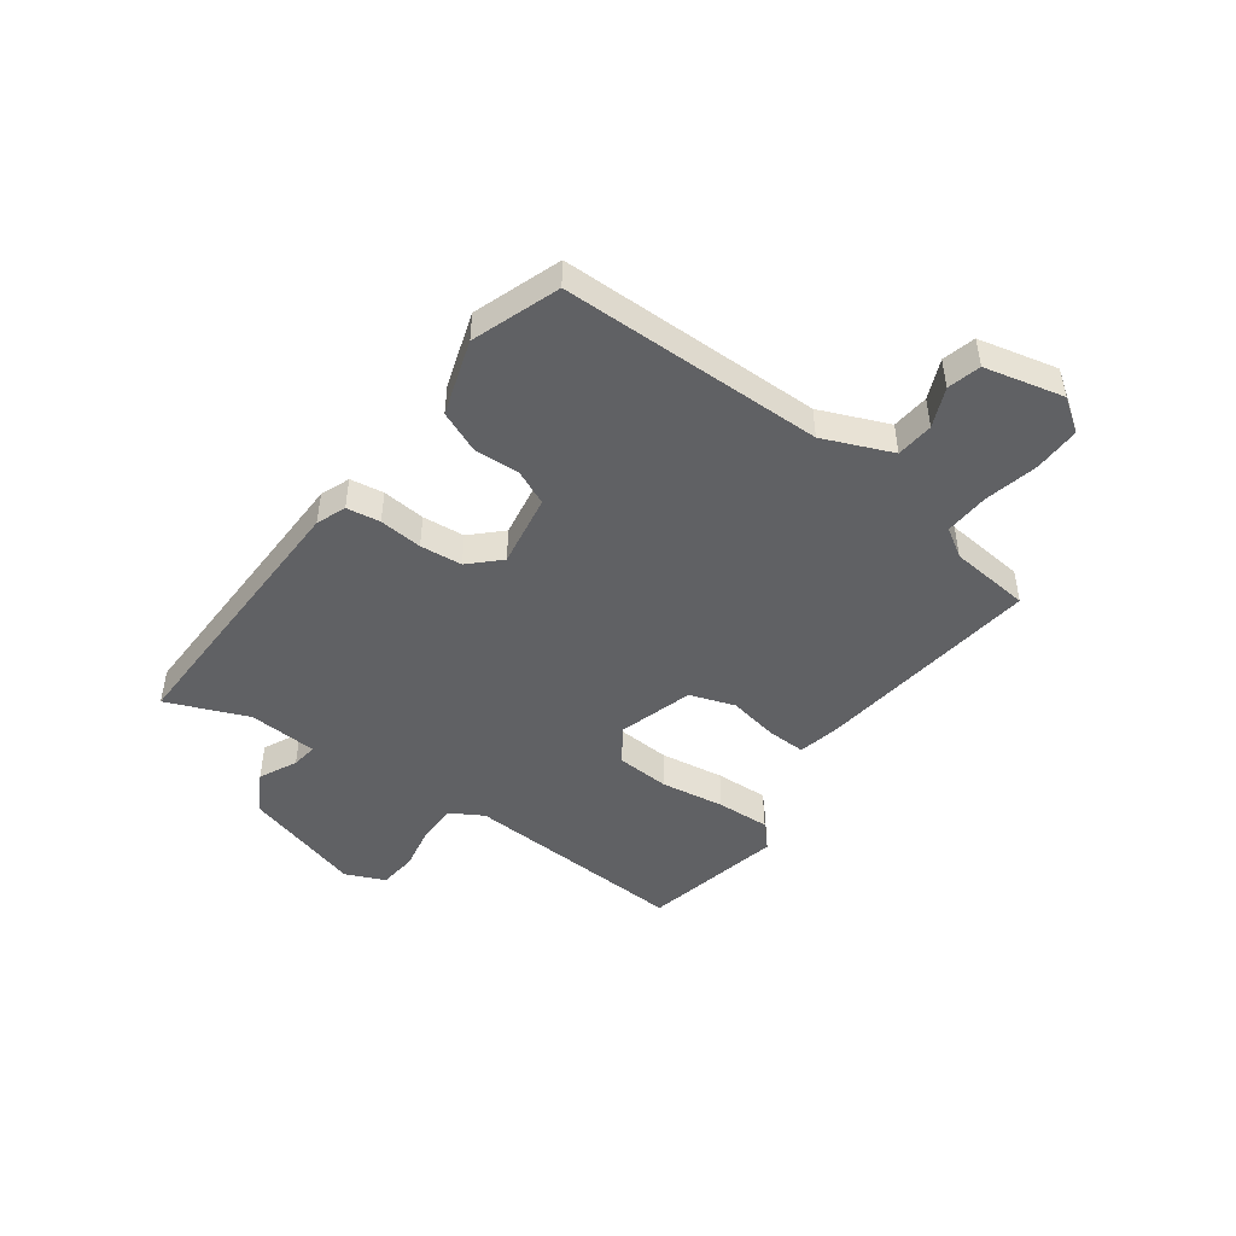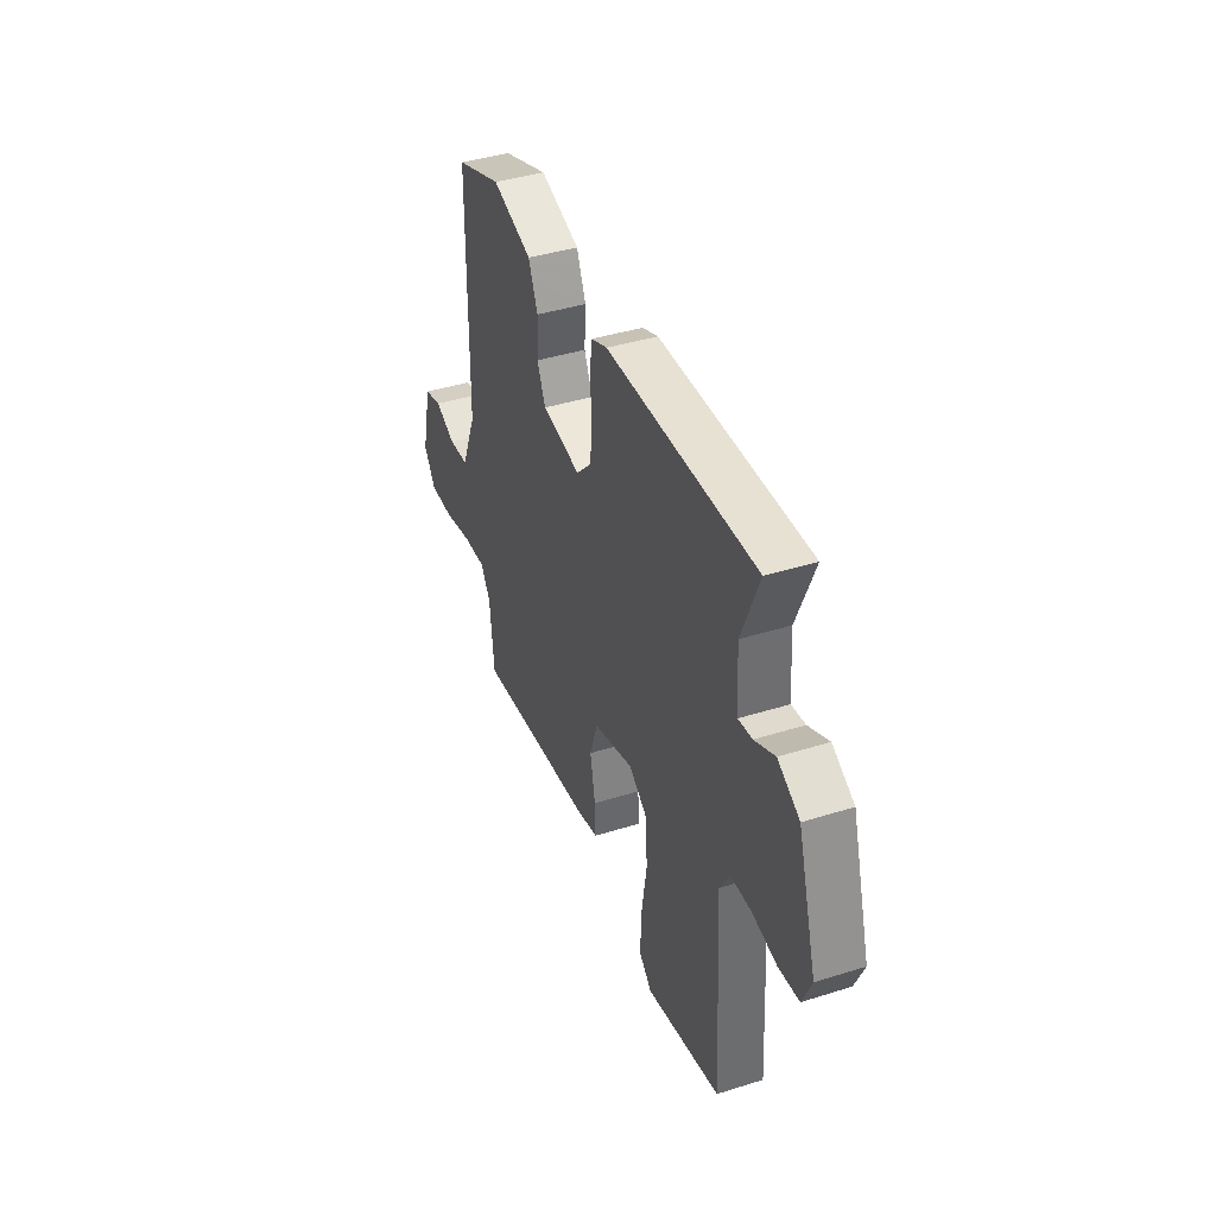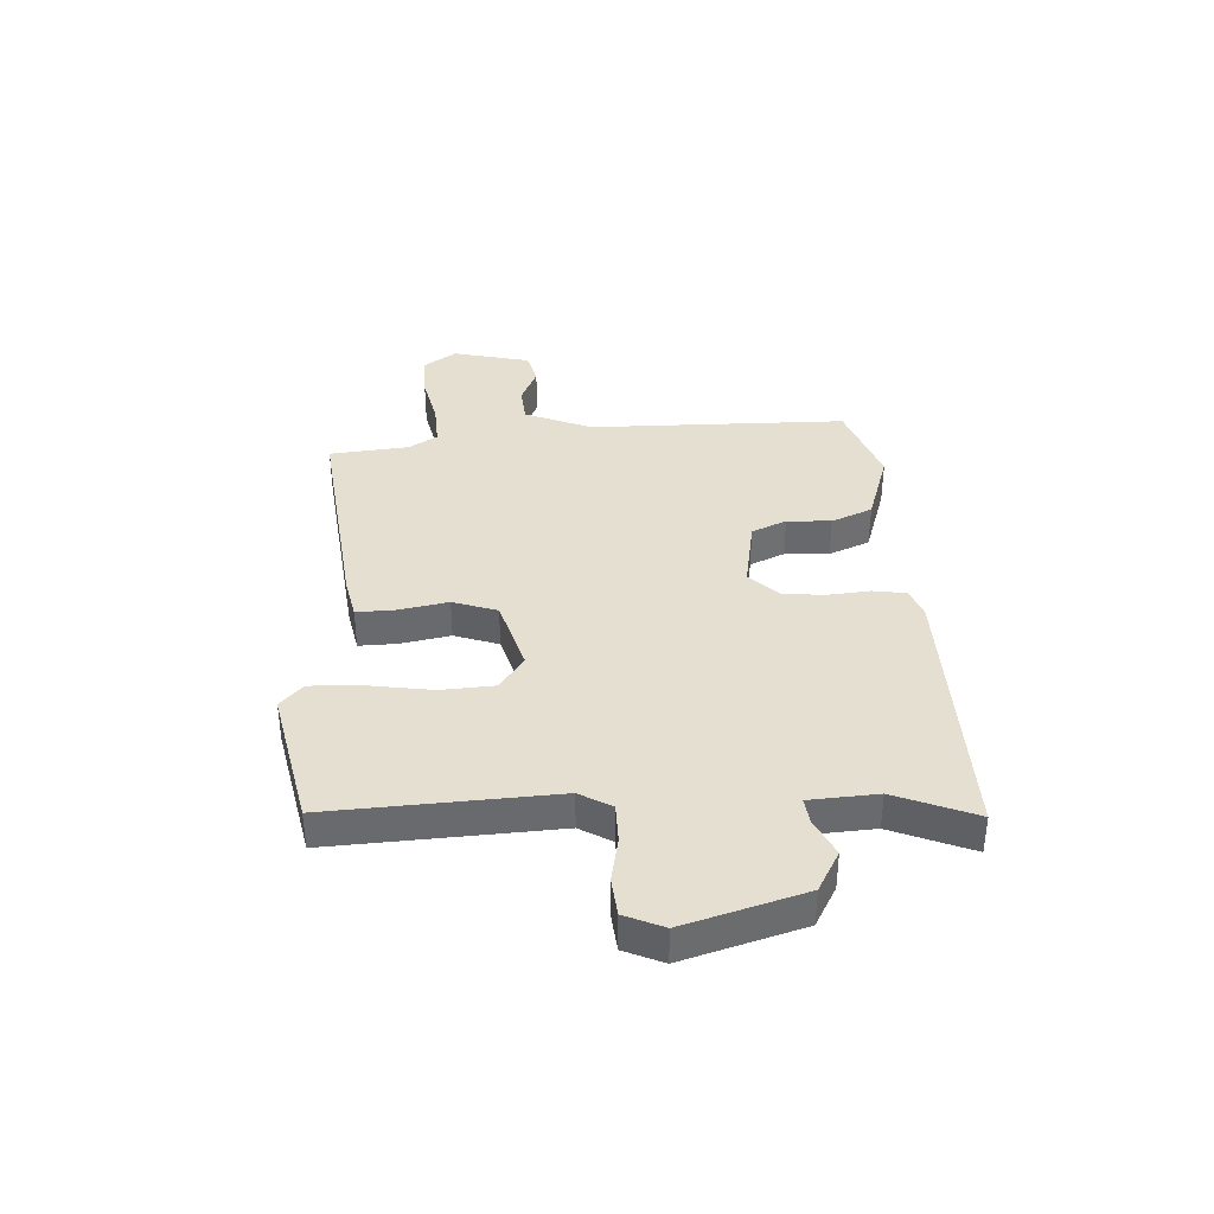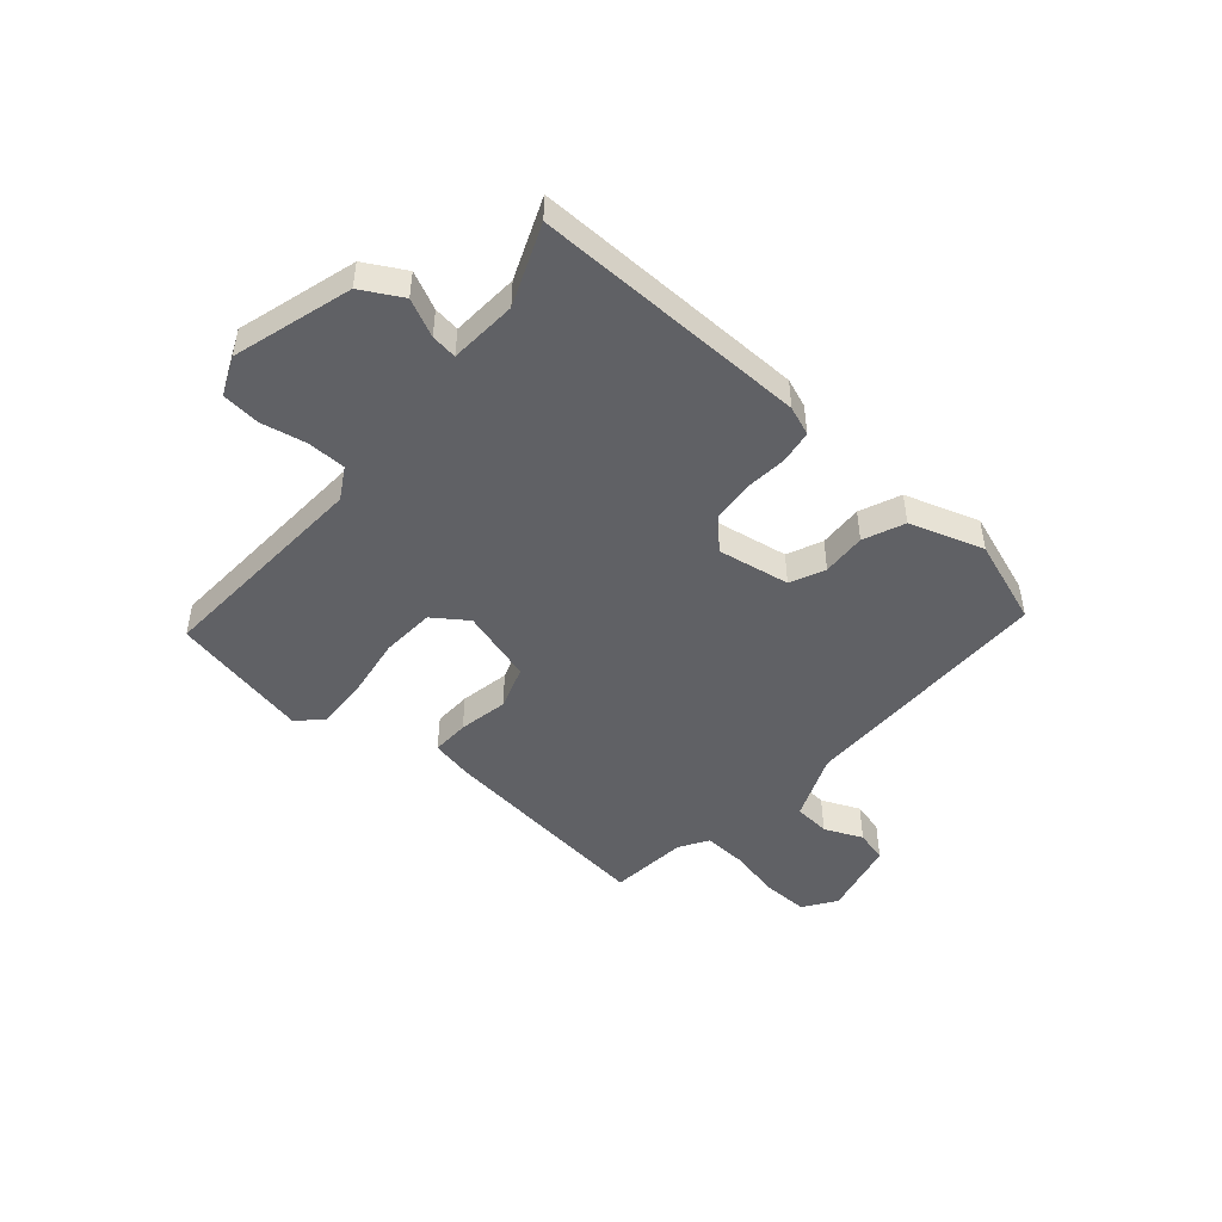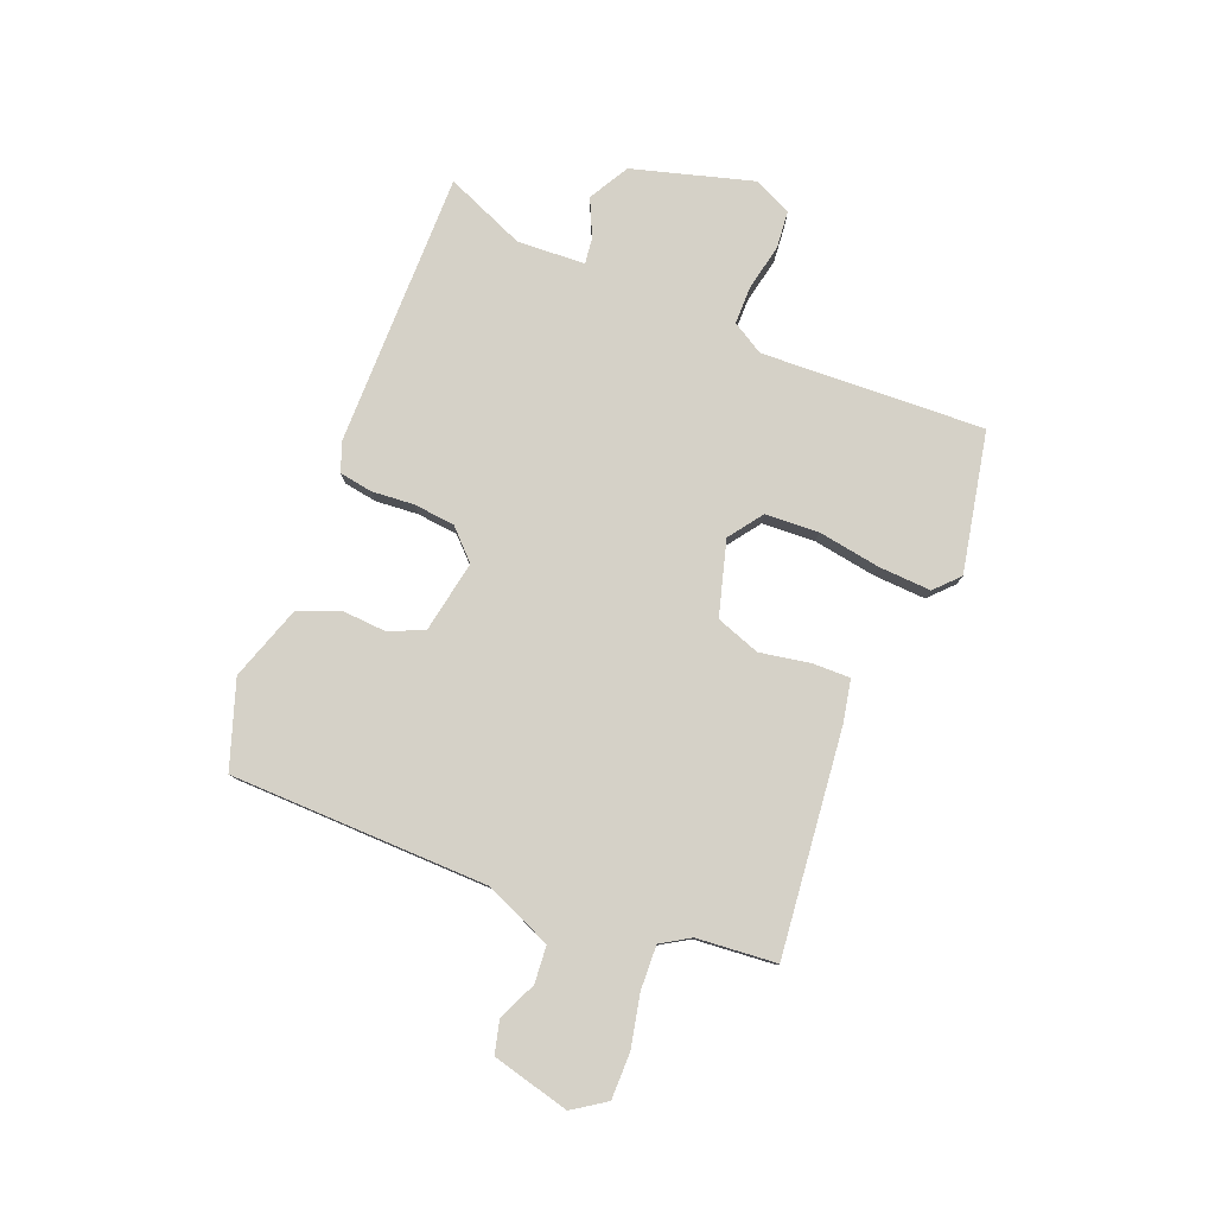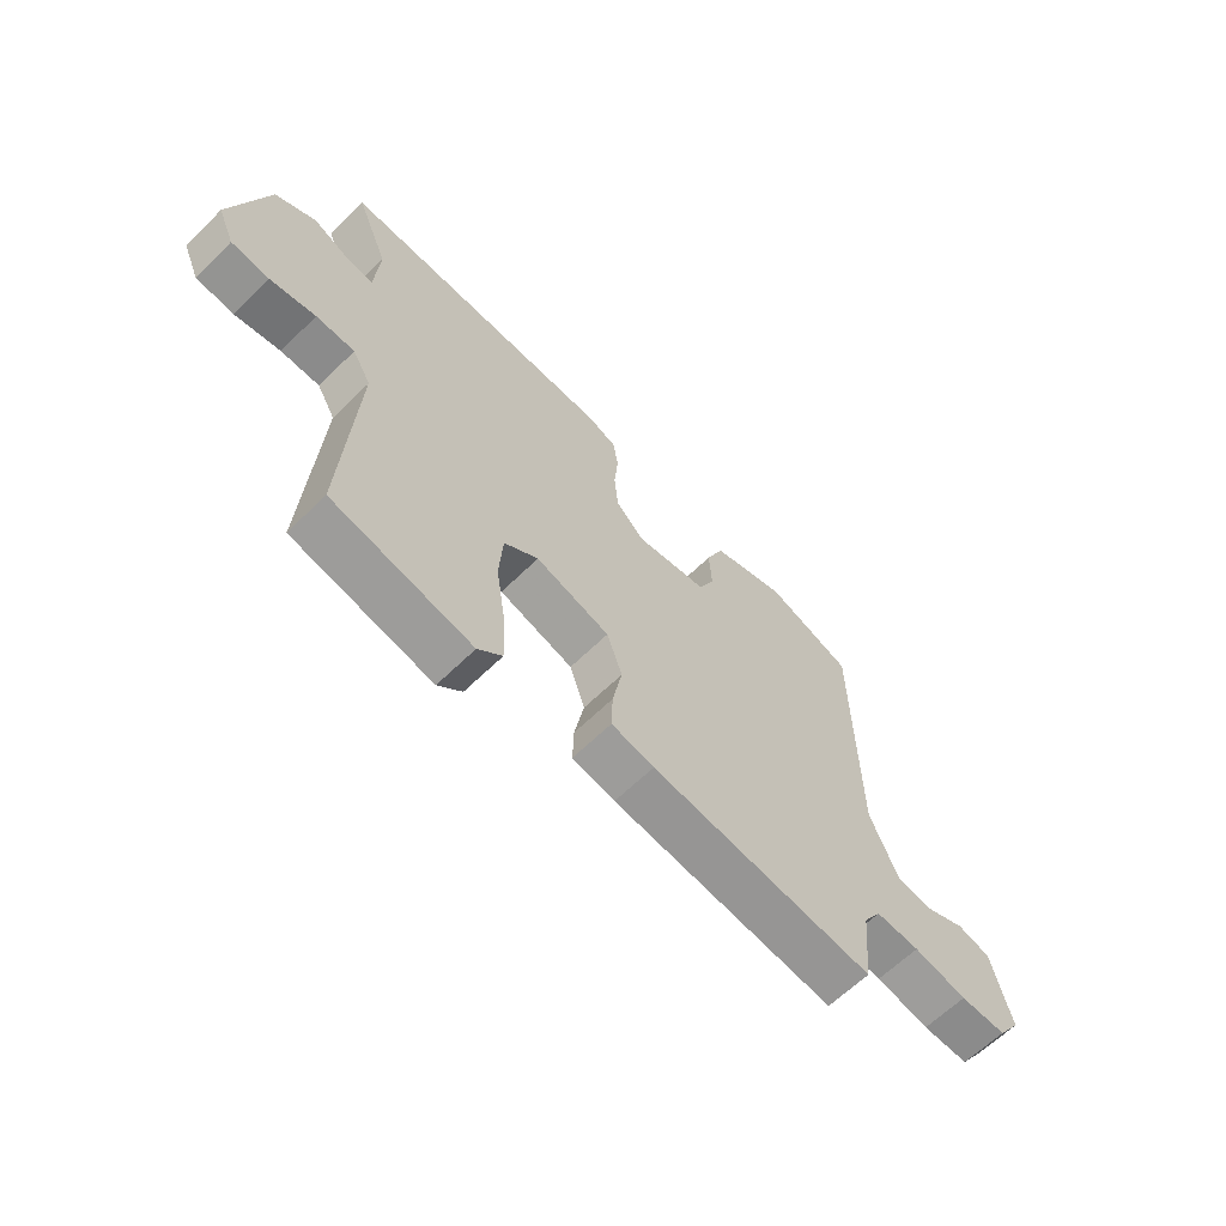
<metadata>
{"format":"obj","ext":"obj","renderer":"f3d","projection":"perspective","resolution":1024,"background":"white","views":[{"elev":-47.0,"azim":53.9,"up":"+Y"},{"elev":40.8,"azim":-111.0,"up":"+Z"},{"elev":37.3,"azim":-93.0,"up":"+Y"},{"elev":-47.4,"azim":-40.8,"up":"+Y"},{"elev":79.3,"azim":112.5,"up":"+Y"},{"elev":-63.4,"azim":-45.3,"up":"+Z"}]}
</metadata>
<code>
v -0.504 0.07 -0.493
v -0.482 0.07 -0.095
v -0.515 0.07 -0.038
v -0.584 0.07 -0.037
v -0.665 0.07 -0.053
v -0.733 0.07 -0.046
v -0.763 0.07 0.023
v -0.7 0.07 0.235
v -0.628 0.07 0.275
v -0.561 0.07 0.243
v -0.515 0.07 0.237
v -0.507 0.07 0.358
v -0.565 0.07 0.501
v -0.074 0.07 0.492
v -0.022 0.07 0.472
v -0.013 0.07 0.413
v -0.02 0.07 0.337
v -0.013 0.07 0.263
v 0.037 0.07 0.212
v 0.166 0.07 0.234
v 0.194 0.07 0.296
v 0.19 0.07 0.375
v 0.221 0.07 0.448
v 0.354 0.07 0.491
v 0.507 0.07 0.437
v 0.511 0.07 -0.025
v 0.561 0.07 -0.145
v 0.627 0.07 -0.151
v 0.696 0.07 -0.121
v 0.754 0.07 -0.136
v 0.787 0.07 -0.275
v 0.747 0.07 -0.333
v 0.665 0.07 -0.332
v 0.571 0.07 -0.311
v 0.493 0.07 -0.307
v 0.461 0.07 -0.358
v 0.447 0.07 -0.5
v 0.05 0.07 -0.453
v -0.026 0.07 -0.437
v -0.024 0.07 -0.369
v -0.007 0.07 -0.28
v -0.034 0.07 -0.201
v -0.166 0.07 -0.162
v -0.227 0.07 -0.205
v -0.233 0.07 -0.3
v -0.216 0.07 -0.412
v -0.212 0.07 -0.506
v -0.255 0.07 -0.546
v -0.504 0 -0.493
v -0.482 0 -0.095
v -0.515 0 -0.038
v -0.584 0 -0.037
v -0.665 0 -0.053
v -0.733 0 -0.046
v -0.763 0 0.023
v -0.7 0 0.235
v -0.628 0 0.275
v -0.561 0 0.243
v -0.515 0 0.237
v -0.507 0 0.358
v -0.565 0 0.501
v -0.074 0 0.492
v -0.022 0 0.472
v -0.013 0 0.413
v -0.02 0 0.337
v -0.013 0 0.263
v 0.037 0 0.212
v 0.166 0 0.234
v 0.194 0 0.296
v 0.19 0 0.375
v 0.221 0 0.448
v 0.354 0 0.491
v 0.507 0 0.437
v 0.511 0 -0.025
v 0.561 0 -0.145
v 0.627 0 -0.151
v 0.696 0 -0.121
v 0.754 0 -0.136
v 0.787 0 -0.275
v 0.747 0 -0.333
v 0.665 0 -0.332
v 0.571 0 -0.311
v 0.493 0 -0.307
v 0.461 0 -0.358
v 0.447 0 -0.5
v 0.05 0 -0.453
v -0.026 0 -0.437
v -0.024 0 -0.369
v -0.007 0 -0.28
v -0.034 0 -0.201
v -0.166 0 -0.162
v -0.227 0 -0.205
v -0.233 0 -0.3
v -0.216 0 -0.412
v -0.212 0 -0.506
v -0.255 0 -0.546
f 48 1 2
f 47 48 2
f 46 47 2
f 45 46 2
f 44 45 2 3
f 43 44 3
f 42 43 3
f 39 40 41
f 38 39 41
f 37 38 41
f 36 37 41
f 35 36 41 42
f 34 35 42 3
f 32 33 34
f 31 32 34
f 30 31 34
f 29 30 34
f 28 29 34
f 27 28 34
f 26 27 34 3
f 24 25 26
f 23 24 26
f 22 23 26
f 21 22 26
f 20 21 26
f 26 3 4
f 20 26 4
f 19 20 4
f 15 16 17
f 14 15 17
f 13 14 17
f 12 13 17
f 11 12 17 18
f 8 9 10
f 7 8 10
f 6 7 10
f 5 6 10
f 4 5 10
f 4 10 11
f 4 11 18 19
f 50 49 96
f 50 96 95
f 50 95 94
f 50 94 93
f 51 50 93 92
f 51 92 91
f 51 91 90
f 89 88 87
f 89 87 86
f 89 86 85
f 89 85 84
f 90 89 84 83
f 51 90 83 82
f 82 81 80
f 82 80 79
f 82 79 78
f 82 78 77
f 82 77 76
f 82 76 75
f 51 82 75 74
f 74 73 72
f 74 72 71
f 74 71 70
f 74 70 69
f 74 69 68
f 52 51 74
f 52 74 68
f 52 68 67
f 65 64 63
f 65 63 62
f 65 62 61
f 65 61 60
f 66 65 60 59
f 58 57 56
f 58 56 55
f 58 55 54
f 58 54 53
f 58 53 52
f 59 58 52
f 67 66 59 52
f 1 49 50 2
f 2 50 51 3
f 3 51 52 4
f 4 52 53 5
f 5 53 54 6
f 6 54 55 7
f 7 55 56 8
f 8 56 57 9
f 9 57 58 10
f 10 58 59 11
f 11 59 60 12
f 12 60 61 13
f 13 61 62 14
f 14 62 63 15
f 15 63 64 16
f 16 64 65 17
f 17 65 66 18
f 18 66 67 19
f 19 67 68 20
f 20 68 69 21
f 21 69 70 22
f 22 70 71 23
f 23 71 72 24
f 24 72 73 25
f 25 73 74 26
f 26 74 75 27
f 27 75 76 28
f 28 76 77 29
f 29 77 78 30
f 30 78 79 31
f 31 79 80 32
f 32 80 81 33
f 33 81 82 34
f 34 82 83 35
f 35 83 84 36
f 36 84 85 37
f 37 85 86 38
f 38 86 87 39
f 39 87 88 40
f 40 88 89 41
f 41 89 90 42
f 42 90 91 43
f 43 91 92 44
f 44 92 93 45
f 45 93 94 46
f 46 94 95 47
f 47 95 96 48
f 48 96 49 1

</code>
